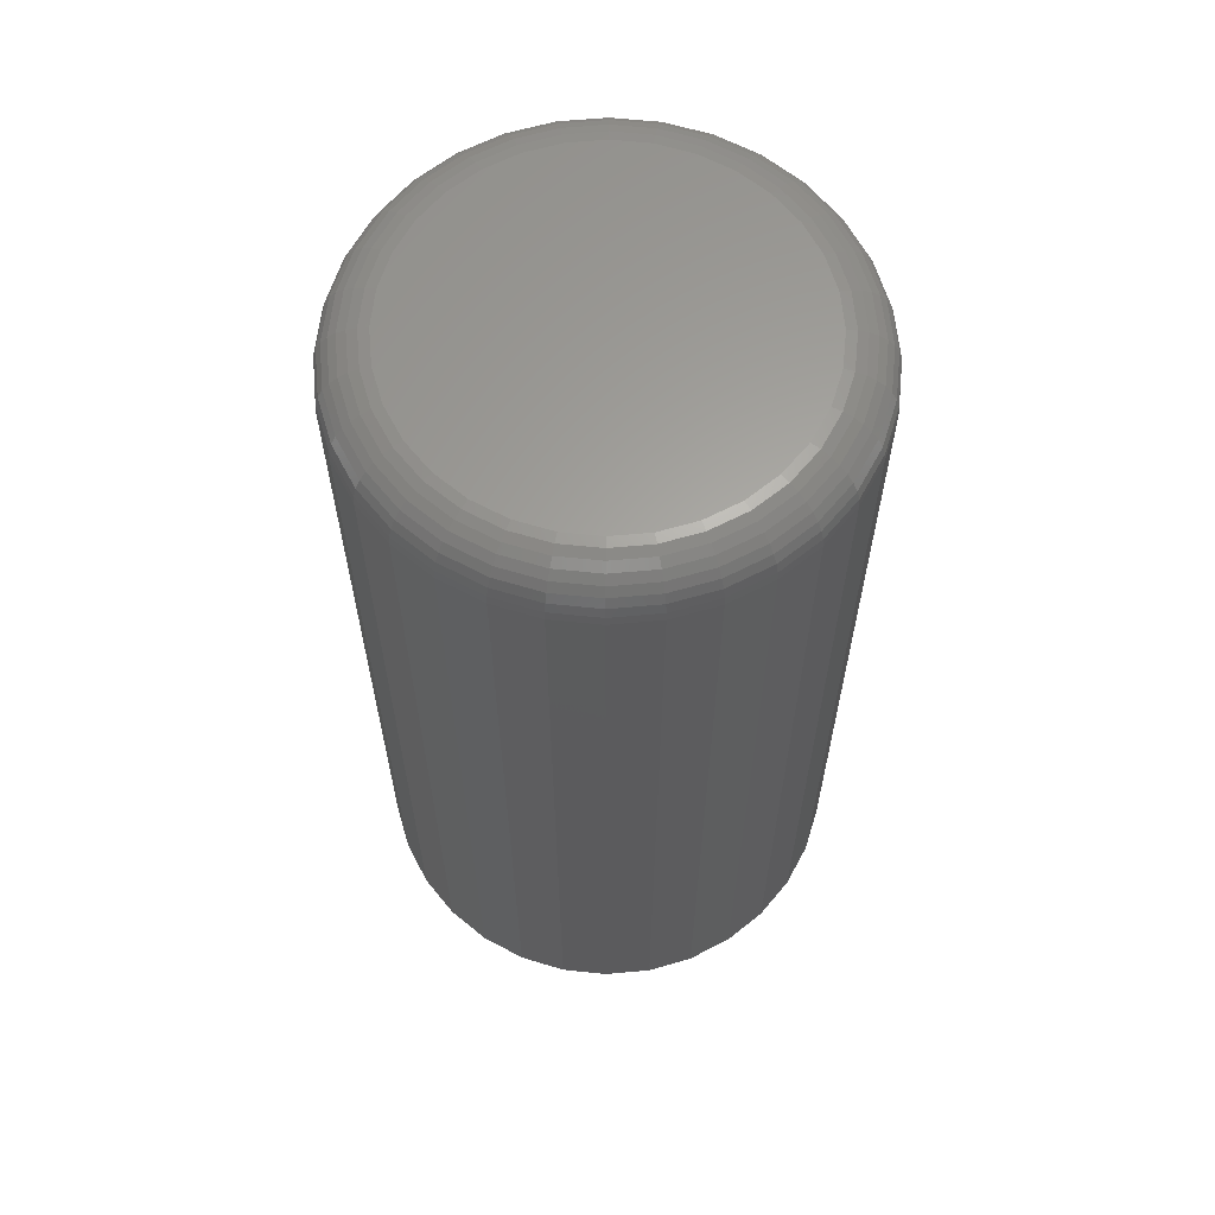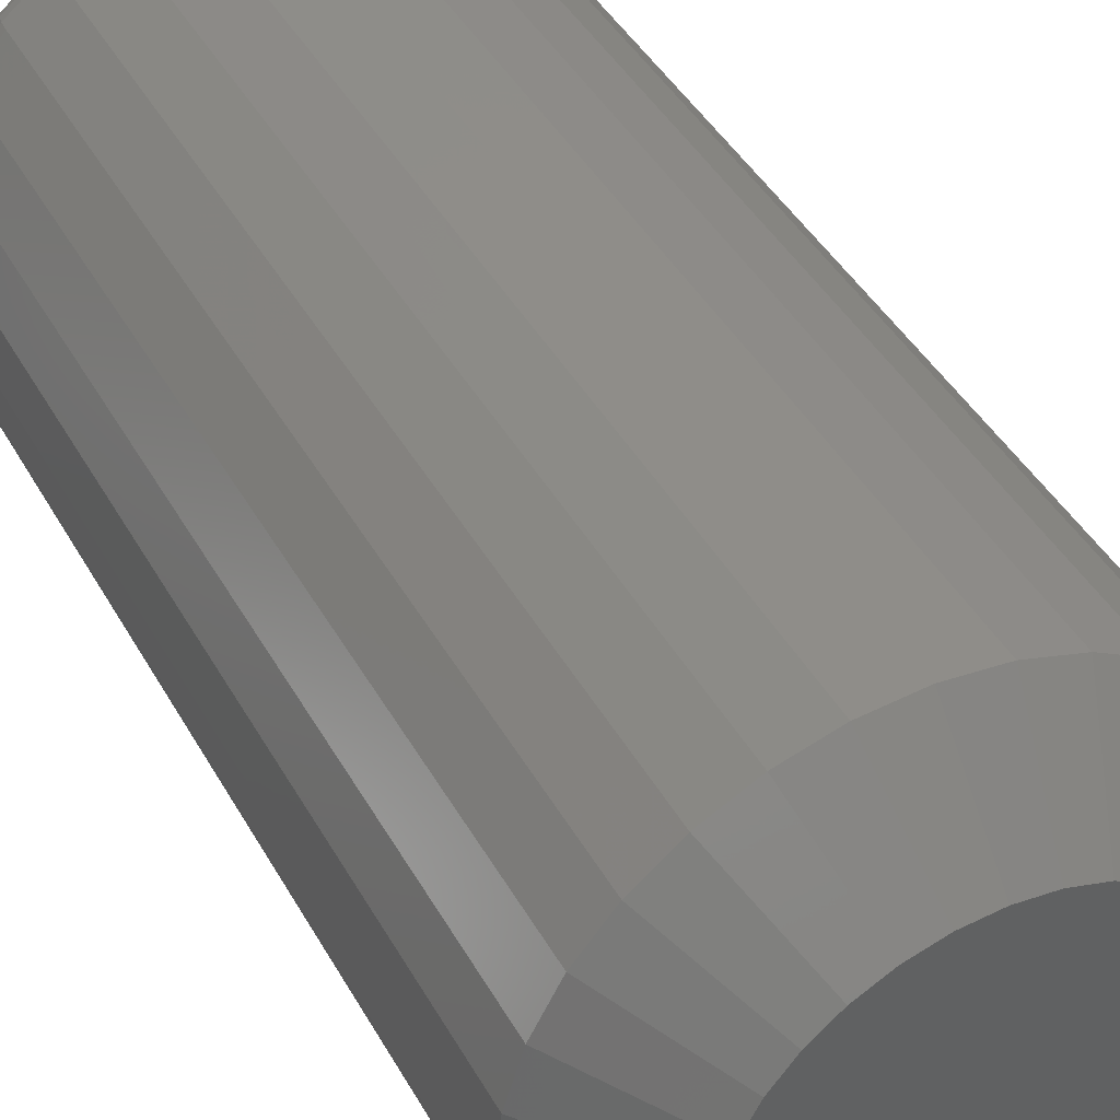
<metadata>
{"format":"stl","ext":"stl","renderer":"f3d","projection":"perspective","resolution":1024,"background":"white","views":[{"elev":62.4,"azim":-145.9,"up":"+Y"},{"elev":41.9,"azim":-26.9,"up":"+Z"}]}
</metadata>
<code>
# stl→obj: 352 verts, 700 faces
v 0.19 -0.03906 0.0004112
v 0.19 -0.6875 0.0004112
v 0.1864 -0.03906 -0.03617
v 0.1864 -0.6875 -0.03617
v 0.1757 -0.03906 -0.07134
v 0.1757 -0.6875 -0.07134
v 0.1584 -0.03906 -0.1038
v 0.1584 -0.6875 -0.1038
v 0.135 -0.03906 -0.1322
v 0.135 -0.6875 -0.1322
v 0.1066 -0.03906 -0.1555
v 0.1066 -0.6875 -0.1555
v 0.07422 -0.03906 -0.1728
v 0.07422 -0.6875 -0.1728
v 0.03905 -0.03906 -0.1835
v 0.03905 -0.6875 -0.1835
v 0.002467 -0.03906 -0.1871
v 0.002467 -0.6875 -0.1871
v -0.03411 -0.03906 -0.1835
v -0.03411 -0.6875 -0.1835
v -0.06929 -0.03906 -0.1728
v -0.06929 -0.6875 -0.1728
v -0.1017 -0.03906 -0.1555
v -0.1017 -0.6875 -0.1555
v -0.1301 -0.03906 -0.1322
v -0.1301 -0.6875 -0.1322
v -0.1534 -0.03906 -0.1038
v -0.1534 -0.6875 -0.1038
v -0.1708 -0.03906 -0.07134
v -0.1708 -0.6875 -0.07134
v -0.1814 -0.03906 -0.03617
v -0.1814 -0.6875 -0.03617
v -0.185 -0.03906 0.0004112
v -0.185 -0.6875 0.0004112
v -0.1814 -0.03906 0.03699
v -0.1814 -0.6875 0.03699
v -0.1708 -0.03906 0.07216
v -0.1708 -0.6875 0.07216
v -0.1534 -0.03906 0.1046
v -0.1534 -0.6875 0.1046
v -0.1301 -0.03906 0.133
v -0.1301 -0.6875 0.133
v -0.1017 -0.03906 0.1563
v -0.1017 -0.6875 0.1563
v -0.06929 -0.03906 0.1736
v -0.06929 -0.6875 0.1736
v -0.03411 -0.03906 0.1843
v -0.03411 -0.6875 0.1843
v 0.002467 -0.03906 0.1879
v 0.002467 -0.6875 0.1879
v 0.03905 -0.03906 0.1843
v 0.03905 -0.6875 0.1843
v 0.07422 -0.03906 0.1736
v 0.07422 -0.6875 0.1736
v 0.1066 -0.03906 0.1563
v 0.1066 -0.6875 0.1563
v 0.135 -0.03906 0.133
v 0.135 -0.6875 0.133
v 0.1584 -0.03906 0.1046
v 0.1584 -0.6875 0.1046
v 0.1757 -0.03906 0.07216
v 0.1757 -0.6875 0.07216
v 0.1864 -0.03906 0.03699
v 0.1864 -0.6875 0.03699
v -0.02192 -0.75 0.123
v 0.02685 -0.75 0.123
v 0.002467 -0.75 0.1254
v -0.04537 -0.75 0.1159
v 0.0503 -0.75 0.1159
v -0.06698 -0.75 0.1043
v 0.07191 -0.75 0.1043
v 0.07191 -0.75 -0.1035
v -0.04537 -0.75 -0.1151
v 0.0503 -0.75 -0.1151
v -0.02192 -0.75 -0.1222
v 0.02685 -0.75 -0.1222
v 0.002467 -0.75 -0.1246
v 0.09086 -0.75 0.0888
v -0.08592 -0.75 0.0888
v 0.1064 -0.75 0.06986
v -0.1015 -0.75 0.06986
v 0.118 -0.75 0.04825
v -0.113 -0.75 0.04825
v 0.1251 -0.75 0.0248
v -0.1201 -0.75 0.0248
v 0.1275 -0.75 0.0004112
v -0.1225 -0.75 0.0004112
v 0.1251 -0.75 -0.02398
v -0.1201 -0.75 -0.02398
v 0.118 -0.75 -0.04742
v -0.113 -0.75 -0.04742
v 0.1064 -0.75 -0.06904
v -0.1015 -0.75 -0.06904
v 0.09086 -0.75 -0.08798
v -0.08592 -0.75 -0.08798
v -0.06698 -0.75 -0.1035
v 0.002467 2.878e-17 0.1488
v 0.03143 3.023e-17 0.146
v -0.02649 2.702e-17 0.146
v -0.05434 2.5e-17 0.1375
v 0.05927 3.131e-17 0.1375
v 0.03143 1.407e-17 -0.1452
v -0.02649 1.085e-17 -0.1452
v 0.05927 1.608e-17 -0.1367
v 0.002467 1.23e-17 -0.148
v -0.05434 9.777e-18 -0.1367
v -0.08 9.114e-18 -0.123
v 0.08493 1.827e-17 -0.123
v -0.1025 8.89e-18 -0.1046
v 0.1074 2.054e-17 -0.1046
v -0.121 9.114e-18 -0.08206
v 0.1259 2.282e-17 -0.08206
v -0.1347 9.777e-18 -0.05639
v 0.1396 2.5e-17 -0.05639
v -0.1431 1.085e-17 -0.02855
v 0.1481 2.702e-17 -0.02855
v -0.146 1.23e-17 0.0004112
v 0.1509 2.878e-17 0.0004112
v -0.1431 1.407e-17 0.02937
v 0.1481 3.023e-17 0.02937
v -0.1347 1.608e-17 0.05722
v 0.1396 3.131e-17 0.05722
v -0.121 1.827e-17 0.08288
v 0.1259 3.197e-17 0.08288
v -0.1025 2.054e-17 0.1054
v 0.1074 3.22e-17 0.1054
v -0.08 2.282e-17 0.1238
v 0.08493 3.197e-17 0.1238
v 0.1892 -0.03144 0.0004112
v 0.1856 -0.03144 -0.03602
v 0.187 -0.02411 0.0004112
v 0.1834 -0.02411 -0.03559
v 0.1834 -0.01736 0.0004112
v 0.1799 -0.01736 -0.03488
v 0.1785 -0.01144 0.0004112
v 0.1751 -0.01144 -0.03394
v 0.1726 -0.006583 0.0004112
v 0.1693 -0.006583 -0.03278
v 0.1659 -0.002973 0.0004112
v 0.1627 -0.002973 -0.03146
v 0.1585 -0.0007506 0.0004112
v 0.1555 -0.0007506 -0.03003
v -0.1807 -0.03144 -0.03602
v -0.1843 -0.03144 0.0004112
v -0.1785 -0.02411 -0.03559
v -0.1821 -0.02411 0.0004112
v -0.175 -0.01736 -0.03488
v -0.1784 -0.01736 0.0004112
v -0.1702 -0.01144 -0.03394
v -0.1736 -0.01144 0.0004112
v -0.1644 -0.006583 -0.03278
v -0.1677 -0.006583 0.0004112
v -0.1578 -0.002973 -0.03146
v -0.1609 -0.002973 0.0004112
v -0.1506 -0.0007506 -0.03003
v -0.1536 -0.0007506 0.0004112
v -0.1701 -0.03144 -0.07105
v -0.168 -0.02411 -0.0702
v -0.1647 -0.01736 -0.06882
v -0.1602 -0.01144 -0.06696
v -0.1547 -0.006583 -0.0647
v -0.1485 -0.002973 -0.06211
v -0.1417 -0.0007506 -0.05931
v -0.1528 -0.03144 -0.1033
v -0.151 -0.02411 -0.1021
v -0.148 -0.01736 -0.1001
v -0.1439 -0.01144 -0.0974
v -0.139 -0.006583 -0.09411
v -0.1334 -0.002973 -0.09036
v -0.1273 -0.0007506 -0.08629
v -0.1296 -0.03144 -0.1316
v -0.128 -0.02411 -0.1301
v -0.1255 -0.01736 -0.1275
v -0.122 -0.01144 -0.1241
v -0.1178 -0.006583 -0.1199
v -0.1131 -0.002973 -0.1151
v -0.1079 -0.0007506 -0.1099
v -0.1013 -0.03144 -0.1549
v -0.1001 -0.02411 -0.153
v -0.09804 -0.01736 -0.15
v -0.09535 -0.01144 -0.146
v -0.09206 -0.006583 -0.1411
v -0.08831 -0.002973 -0.1354
v -0.08423 -0.0007506 -0.1293
v -0.069 -0.03144 -0.1721
v -0.06815 -0.02411 -0.1701
v -0.06677 -0.01736 -0.1667
v -0.06491 -0.01144 -0.1622
v -0.06264 -0.006583 -0.1568
v -0.06006 -0.002973 -0.1505
v -0.05725 -0.0007506 -0.1438
v -0.03397 -0.03144 -0.1827
v -0.03353 -0.02411 -0.1806
v -0.03283 -0.01736 -0.177
v -0.03188 -0.01144 -0.1723
v -0.03073 -0.006583 -0.1665
v -0.02941 -0.002973 -0.1598
v -0.02798 -0.0007506 -0.1526
v 0.002467 -0.03144 -0.1863
v 0.002467 -0.02411 -0.1841
v 0.002467 -0.01736 -0.1805
v 0.002467 -0.01144 -0.1756
v 0.002467 -0.006583 -0.1697
v 0.002467 -0.002973 -0.163
v 0.002467 -0.0007506 -0.1556
v 0.0389 -0.03144 -0.1827
v 0.03847 -0.02411 -0.1806
v 0.03776 -0.01736 -0.177
v 0.03681 -0.01144 -0.1723
v 0.03566 -0.006583 -0.1665
v 0.03434 -0.002973 -0.1598
v 0.03291 -0.0007506 -0.1526
v 0.07393 -0.03144 -0.1721
v 0.07308 -0.02411 -0.1701
v 0.0717 -0.01736 -0.1667
v 0.06984 -0.01144 -0.1622
v 0.06758 -0.006583 -0.1568
v 0.06499 -0.002973 -0.1505
v 0.06219 -0.0007506 -0.1438
v 0.1062 -0.03144 -0.1549
v 0.105 -0.02411 -0.153
v 0.103 -0.01736 -0.15
v 0.1003 -0.01144 -0.146
v 0.09699 -0.006583 -0.1411
v 0.09324 -0.002973 -0.1354
v 0.08917 -0.0007506 -0.1293
v 0.1345 -0.03144 -0.1316
v 0.1329 -0.02411 -0.1301
v 0.1304 -0.01736 -0.1275
v 0.127 -0.01144 -0.1241
v 0.1228 -0.006583 -0.1199
v 0.118 -0.002973 -0.1151
v 0.1128 -0.0007506 -0.1099
v 0.1577 -0.03144 -0.1033
v 0.1559 -0.02411 -0.1021
v 0.1529 -0.01736 -0.1001
v 0.1489 -0.01144 -0.0974
v 0.1439 -0.006583 -0.09411
v 0.1383 -0.002973 -0.09036
v 0.1322 -0.0007506 -0.08629
v 0.175 -0.03144 -0.07105
v 0.1729 -0.02411 -0.0702
v 0.1696 -0.01736 -0.06882
v 0.1651 -0.01144 -0.06696
v 0.1597 -0.006583 -0.0647
v 0.1534 -0.002973 -0.06211
v 0.1466 -0.0007506 -0.05931
v -0.1807 -0.03144 0.03684
v -0.1785 -0.02411 0.03641
v -0.175 -0.01736 0.03571
v -0.1702 -0.01144 0.03476
v -0.1644 -0.006583 0.0336
v -0.1578 -0.002973 0.03229
v -0.1506 -0.0007506 0.03086
v 0.1856 -0.03144 0.03684
v 0.1834 -0.02411 0.03641
v 0.1799 -0.01736 0.03571
v 0.1751 -0.01144 0.03476
v 0.1693 -0.006583 0.0336
v 0.1627 -0.002973 0.03229
v 0.1555 -0.0007506 0.03086
v 0.175 -0.03144 0.07188
v 0.1729 -0.02411 0.07103
v 0.1696 -0.01736 0.06965
v 0.1651 -0.01144 0.06779
v 0.1597 -0.006583 0.06552
v 0.1534 -0.002973 0.06294
v 0.1466 -0.0007506 0.06013
v 0.1577 -0.03144 0.1042
v 0.1559 -0.02411 0.1029
v 0.1529 -0.01736 0.1009
v 0.1489 -0.01144 0.09822
v 0.1439 -0.006583 0.09494
v 0.1383 -0.002973 0.09118
v 0.1322 -0.0007506 0.08711
v 0.1345 -0.03144 0.1325
v 0.1329 -0.02411 0.1309
v 0.1304 -0.01736 0.1283
v 0.127 -0.01144 0.1249
v 0.1228 -0.006583 0.1207
v 0.118 -0.002973 0.1159
v 0.1128 -0.0007506 0.1108
v 0.1062 -0.03144 0.1557
v 0.105 -0.02411 0.1538
v 0.103 -0.01736 0.1508
v 0.1003 -0.01144 0.1468
v 0.09699 -0.006583 0.1419
v 0.09324 -0.002973 0.1363
v 0.08917 -0.0007506 0.1302
v 0.07393 -0.03144 0.1729
v 0.07308 -0.02411 0.1709
v 0.0717 -0.01736 0.1676
v 0.06984 -0.01144 0.1631
v 0.06758 -0.006583 0.1576
v 0.06499 -0.002973 0.1514
v 0.06219 -0.0007506 0.1446
v 0.0389 -0.03144 0.1836
v 0.03847 -0.02411 0.1814
v 0.03776 -0.01736 0.1779
v 0.03681 -0.01144 0.1731
v 0.03566 -0.006583 0.1673
v 0.03434 -0.002973 0.1607
v 0.03291 -0.0007506 0.1535
v 0.002467 -0.03144 0.1872
v 0.002467 -0.02411 0.1849
v 0.002467 -0.01736 0.1813
v 0.002467 -0.01144 0.1765
v 0.002467 -0.006583 0.1706
v 0.002467 -0.002973 0.1638
v 0.002467 -0.0007506 0.1565
v -0.03397 -0.03144 0.1836
v -0.03353 -0.02411 0.1814
v -0.03283 -0.01736 0.1779
v -0.03188 -0.01144 0.1731
v -0.03073 -0.006583 0.1673
v -0.02941 -0.002973 0.1607
v -0.02798 -0.0007506 0.1535
v -0.069 -0.03144 0.1729
v -0.06815 -0.02411 0.1709
v -0.06677 -0.01736 0.1676
v -0.06491 -0.01144 0.1631
v -0.06264 -0.006583 0.1576
v -0.06006 -0.002973 0.1514
v -0.05725 -0.0007506 0.1446
v -0.1013 -0.03144 0.1557
v -0.1001 -0.02411 0.1538
v -0.09804 -0.01736 0.1508
v -0.09535 -0.01144 0.1468
v -0.09206 -0.006583 0.1419
v -0.08831 -0.002973 0.1363
v -0.08423 -0.0007506 0.1302
v -0.1296 -0.03144 0.1325
v -0.128 -0.02411 0.1309
v -0.1255 -0.01736 0.1283
v -0.122 -0.01144 0.1249
v -0.1178 -0.006583 0.1207
v -0.1131 -0.002973 0.1159
v -0.1079 -0.0007506 0.1108
v -0.1528 -0.03144 0.1042
v -0.151 -0.02411 0.1029
v -0.148 -0.01736 0.1009
v -0.1439 -0.01144 0.09822
v -0.139 -0.006583 0.09494
v -0.1334 -0.002973 0.09118
v -0.1273 -0.0007506 0.08711
v -0.1701 -0.03144 0.07188
v -0.168 -0.02411 0.07103
v -0.1647 -0.01736 0.06965
v -0.1602 -0.01144 0.06779
v -0.1547 -0.006583 0.06552
v -0.1485 -0.002973 0.06294
v -0.1417 -0.0007506 0.06013
f 1 2 3
f 3 2 4
f 3 4 5
f 5 4 6
f 5 6 7
f 7 6 8
f 7 8 9
f 9 8 10
f 9 10 11
f 11 10 12
f 11 12 13
f 13 12 14
f 13 14 15
f 15 14 16
f 15 16 17
f 17 16 18
f 17 18 19
f 19 18 20
f 19 20 21
f 21 20 22
f 21 22 23
f 23 22 24
f 23 24 25
f 25 24 26
f 25 26 27
f 27 26 28
f 27 28 29
f 29 28 30
f 29 30 31
f 31 30 32
f 31 32 33
f 33 32 34
f 33 34 35
f 35 34 36
f 35 36 37
f 37 36 38
f 37 38 39
f 39 38 40
f 39 40 41
f 41 40 42
f 41 42 43
f 43 42 44
f 43 44 45
f 45 44 46
f 45 46 47
f 47 46 48
f 47 48 49
f 49 48 50
f 49 50 51
f 51 50 52
f 51 52 53
f 53 52 54
f 53 54 55
f 55 54 56
f 55 56 57
f 57 56 58
f 57 58 59
f 59 58 60
f 59 60 61
f 61 60 62
f 61 62 63
f 63 62 64
f 63 64 1
f 1 64 2
f 65 66 67
f 66 65 68
f 66 68 69
f 69 68 70
f 69 70 71
f 72 73 74
f 74 73 75
f 74 75 76
f 76 75 77
f 71 70 78
f 78 70 79
f 78 79 80
f 80 79 81
f 80 81 82
f 82 81 83
f 82 83 84
f 84 83 85
f 84 85 86
f 86 85 87
f 86 87 88
f 88 87 89
f 88 89 90
f 90 89 91
f 90 91 92
f 92 91 93
f 92 93 94
f 94 93 95
f 94 95 72
f 72 95 96
f 72 96 73
f 77 75 18
f 18 16 77
f 8 94 10
f 10 94 72
f 10 72 12
f 94 8 92
f 92 8 6
f 92 6 90
f 90 6 4
f 90 4 88
f 88 4 2
f 88 2 86
f 93 26 95
f 95 26 24
f 95 24 96
f 26 93 28
f 28 93 91
f 28 91 30
f 30 91 89
f 30 89 32
f 32 89 87
f 32 87 34
f 18 75 20
f 20 75 73
f 20 73 22
f 22 73 96
f 22 96 24
f 77 16 76
f 76 16 14
f 76 14 74
f 74 14 12
f 74 12 72
f 67 66 50
f 50 48 67
f 40 79 42
f 42 79 70
f 42 70 44
f 79 40 81
f 81 40 38
f 81 38 83
f 83 38 36
f 83 36 85
f 85 36 34
f 85 34 87
f 80 58 78
f 78 58 56
f 78 56 71
f 58 80 60
f 60 80 82
f 60 82 62
f 62 82 84
f 62 84 64
f 64 84 86
f 64 86 2
f 50 66 52
f 52 66 69
f 52 69 54
f 54 69 71
f 54 71 56
f 67 48 65
f 65 48 46
f 65 46 68
f 68 46 44
f 68 44 70
f 97 98 99
f 100 99 98
f 101 100 98
f 102 103 104
f 105 103 102
f 103 106 104
f 104 106 107
f 104 107 108
f 108 107 109
f 108 109 110
f 110 109 111
f 110 111 112
f 112 111 113
f 112 113 114
f 114 113 115
f 114 115 116
f 116 115 117
f 116 117 118
f 118 117 119
f 118 119 120
f 120 119 121
f 120 121 122
f 122 121 123
f 122 123 124
f 124 123 125
f 124 125 126
f 126 125 127
f 126 127 128
f 128 127 100
f 128 100 101
f 1 3 129
f 129 3 130
f 129 130 131
f 131 130 132
f 131 132 133
f 133 132 134
f 133 134 135
f 135 134 136
f 135 136 137
f 137 136 138
f 137 138 139
f 139 138 140
f 139 140 141
f 141 140 142
f 141 142 118
f 118 142 116
f 31 33 143
f 143 33 144
f 143 144 145
f 145 144 146
f 145 146 147
f 147 146 148
f 147 148 149
f 149 148 150
f 149 150 151
f 151 150 152
f 151 152 153
f 153 152 154
f 153 154 155
f 155 154 156
f 155 156 115
f 115 156 117
f 29 31 157
f 157 31 143
f 157 143 158
f 158 143 145
f 158 145 159
f 159 145 147
f 159 147 160
f 160 147 149
f 160 149 161
f 161 149 151
f 161 151 162
f 162 151 153
f 162 153 163
f 163 153 155
f 163 155 113
f 113 155 115
f 27 29 164
f 164 29 157
f 164 157 165
f 165 157 158
f 165 158 166
f 166 158 159
f 166 159 167
f 167 159 160
f 167 160 168
f 168 160 161
f 168 161 169
f 169 161 162
f 169 162 170
f 170 162 163
f 170 163 111
f 111 163 113
f 25 27 171
f 171 27 164
f 171 164 172
f 172 164 165
f 172 165 173
f 173 165 166
f 173 166 174
f 174 166 167
f 174 167 175
f 175 167 168
f 175 168 176
f 176 168 169
f 176 169 177
f 177 169 170
f 177 170 109
f 109 170 111
f 23 25 178
f 178 25 171
f 178 171 179
f 179 171 172
f 179 172 180
f 180 172 173
f 180 173 181
f 181 173 174
f 181 174 182
f 182 174 175
f 182 175 183
f 183 175 176
f 183 176 184
f 184 176 177
f 184 177 107
f 107 177 109
f 21 23 185
f 185 23 178
f 185 178 186
f 186 178 179
f 186 179 187
f 187 179 180
f 187 180 188
f 188 180 181
f 188 181 189
f 189 181 182
f 189 182 190
f 190 182 183
f 190 183 191
f 191 183 184
f 191 184 106
f 106 184 107
f 19 21 192
f 192 21 185
f 192 185 193
f 193 185 186
f 193 186 194
f 194 186 187
f 194 187 195
f 195 187 188
f 195 188 196
f 196 188 189
f 196 189 197
f 197 189 190
f 197 190 198
f 198 190 191
f 198 191 103
f 103 191 106
f 17 19 199
f 199 19 192
f 199 192 200
f 200 192 193
f 200 193 201
f 201 193 194
f 201 194 202
f 202 194 195
f 202 195 203
f 203 195 196
f 203 196 204
f 204 196 197
f 204 197 205
f 205 197 198
f 205 198 105
f 105 198 103
f 15 17 206
f 206 17 199
f 206 199 207
f 207 199 200
f 207 200 208
f 208 200 201
f 208 201 209
f 209 201 202
f 209 202 210
f 210 202 203
f 210 203 211
f 211 203 204
f 211 204 212
f 212 204 205
f 212 205 102
f 102 205 105
f 13 15 213
f 213 15 206
f 213 206 214
f 214 206 207
f 214 207 215
f 215 207 208
f 215 208 216
f 216 208 209
f 216 209 217
f 217 209 210
f 217 210 218
f 218 210 211
f 218 211 219
f 219 211 212
f 219 212 104
f 104 212 102
f 11 13 220
f 220 13 213
f 220 213 221
f 221 213 214
f 221 214 222
f 222 214 215
f 222 215 223
f 223 215 216
f 223 216 224
f 224 216 217
f 224 217 225
f 225 217 218
f 225 218 226
f 226 218 219
f 226 219 108
f 108 219 104
f 9 11 227
f 227 11 220
f 227 220 228
f 228 220 221
f 228 221 229
f 229 221 222
f 229 222 230
f 230 222 223
f 230 223 231
f 231 223 224
f 231 224 232
f 232 224 225
f 232 225 233
f 233 225 226
f 233 226 110
f 110 226 108
f 7 9 234
f 234 9 227
f 234 227 235
f 235 227 228
f 235 228 236
f 236 228 229
f 236 229 237
f 237 229 230
f 237 230 238
f 238 230 231
f 238 231 239
f 239 231 232
f 239 232 240
f 240 232 233
f 240 233 112
f 112 233 110
f 5 7 241
f 241 7 234
f 241 234 242
f 242 234 235
f 242 235 243
f 243 235 236
f 243 236 244
f 244 236 237
f 244 237 245
f 245 237 238
f 245 238 246
f 246 238 239
f 246 239 247
f 247 239 240
f 247 240 114
f 114 240 112
f 3 5 130
f 130 5 241
f 130 241 132
f 132 241 242
f 132 242 134
f 134 242 243
f 134 243 136
f 136 243 244
f 136 244 138
f 138 244 245
f 138 245 140
f 140 245 246
f 140 246 142
f 142 246 247
f 142 247 116
f 116 247 114
f 33 35 144
f 144 35 248
f 144 248 146
f 146 248 249
f 146 249 148
f 148 249 250
f 148 250 150
f 150 250 251
f 150 251 152
f 152 251 252
f 152 252 154
f 154 252 253
f 154 253 156
f 156 253 254
f 156 254 117
f 117 254 119
f 63 1 255
f 255 1 129
f 255 129 256
f 256 129 131
f 256 131 257
f 257 131 133
f 257 133 258
f 258 133 135
f 258 135 259
f 259 135 137
f 259 137 260
f 260 137 139
f 260 139 261
f 261 139 141
f 261 141 120
f 120 141 118
f 61 63 262
f 262 63 255
f 262 255 263
f 263 255 256
f 263 256 264
f 264 256 257
f 264 257 265
f 265 257 258
f 265 258 266
f 266 258 259
f 266 259 267
f 267 259 260
f 267 260 268
f 268 260 261
f 268 261 122
f 122 261 120
f 59 61 269
f 269 61 262
f 269 262 270
f 270 262 263
f 270 263 271
f 271 263 264
f 271 264 272
f 272 264 265
f 272 265 273
f 273 265 266
f 273 266 274
f 274 266 267
f 274 267 275
f 275 267 268
f 275 268 124
f 124 268 122
f 57 59 276
f 276 59 269
f 276 269 277
f 277 269 270
f 277 270 278
f 278 270 271
f 278 271 279
f 279 271 272
f 279 272 280
f 280 272 273
f 280 273 281
f 281 273 274
f 281 274 282
f 282 274 275
f 282 275 126
f 126 275 124
f 55 57 283
f 283 57 276
f 283 276 284
f 284 276 277
f 284 277 285
f 285 277 278
f 285 278 286
f 286 278 279
f 286 279 287
f 287 279 280
f 287 280 288
f 288 280 281
f 288 281 289
f 289 281 282
f 289 282 128
f 128 282 126
f 53 55 290
f 290 55 283
f 290 283 291
f 291 283 284
f 291 284 292
f 292 284 285
f 292 285 293
f 293 285 286
f 293 286 294
f 294 286 287
f 294 287 295
f 295 287 288
f 295 288 296
f 296 288 289
f 296 289 101
f 101 289 128
f 51 53 297
f 297 53 290
f 297 290 298
f 298 290 291
f 298 291 299
f 299 291 292
f 299 292 300
f 300 292 293
f 300 293 301
f 301 293 294
f 301 294 302
f 302 294 295
f 302 295 303
f 303 295 296
f 303 296 98
f 98 296 101
f 49 51 304
f 304 51 297
f 304 297 305
f 305 297 298
f 305 298 306
f 306 298 299
f 306 299 307
f 307 299 300
f 307 300 308
f 308 300 301
f 308 301 309
f 309 301 302
f 309 302 310
f 310 302 303
f 310 303 97
f 97 303 98
f 47 49 311
f 311 49 304
f 311 304 312
f 312 304 305
f 312 305 313
f 313 305 306
f 313 306 314
f 314 306 307
f 314 307 315
f 315 307 308
f 315 308 316
f 316 308 309
f 316 309 317
f 317 309 310
f 317 310 99
f 99 310 97
f 45 47 318
f 318 47 311
f 318 311 319
f 319 311 312
f 319 312 320
f 320 312 313
f 320 313 321
f 321 313 314
f 321 314 322
f 322 314 315
f 322 315 323
f 323 315 316
f 323 316 324
f 324 316 317
f 324 317 100
f 100 317 99
f 43 45 325
f 325 45 318
f 325 318 326
f 326 318 319
f 326 319 327
f 327 319 320
f 327 320 328
f 328 320 321
f 328 321 329
f 329 321 322
f 329 322 330
f 330 322 323
f 330 323 331
f 331 323 324
f 331 324 127
f 127 324 100
f 41 43 332
f 332 43 325
f 332 325 333
f 333 325 326
f 333 326 334
f 334 326 327
f 334 327 335
f 335 327 328
f 335 328 336
f 336 328 329
f 336 329 337
f 337 329 330
f 337 330 338
f 338 330 331
f 338 331 125
f 125 331 127
f 39 41 339
f 339 41 332
f 339 332 340
f 340 332 333
f 340 333 341
f 341 333 334
f 341 334 342
f 342 334 335
f 342 335 343
f 343 335 336
f 343 336 344
f 344 336 337
f 344 337 345
f 345 337 338
f 345 338 123
f 123 338 125
f 37 39 346
f 346 39 339
f 346 339 347
f 347 339 340
f 347 340 348
f 348 340 341
f 348 341 349
f 349 341 342
f 349 342 350
f 350 342 343
f 350 343 351
f 351 343 344
f 351 344 352
f 352 344 345
f 352 345 121
f 121 345 123
f 35 37 248
f 248 37 346
f 248 346 249
f 249 346 347
f 249 347 250
f 250 347 348
f 250 348 251
f 251 348 349
f 251 349 252
f 252 349 350
f 252 350 253
f 253 350 351
f 253 351 254
f 254 351 352
f 254 352 119
f 119 352 121

</code>
